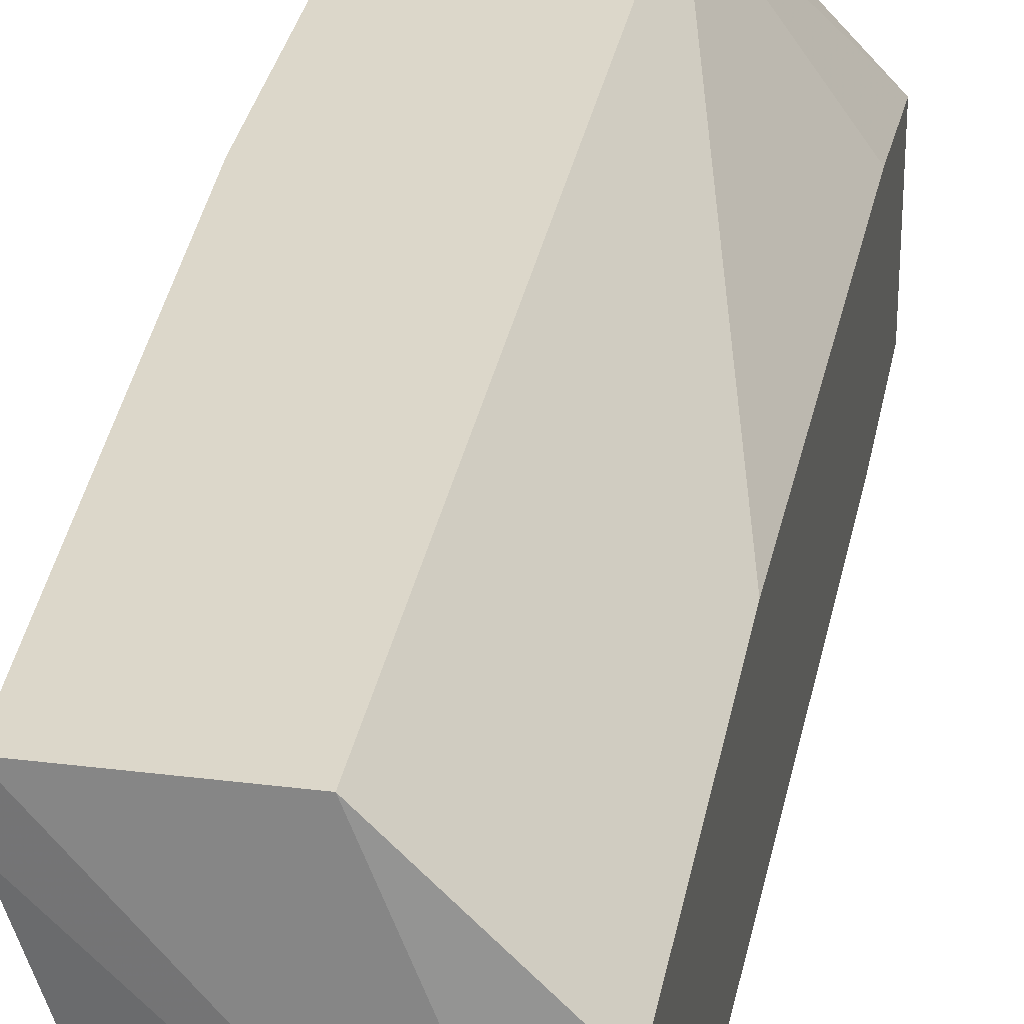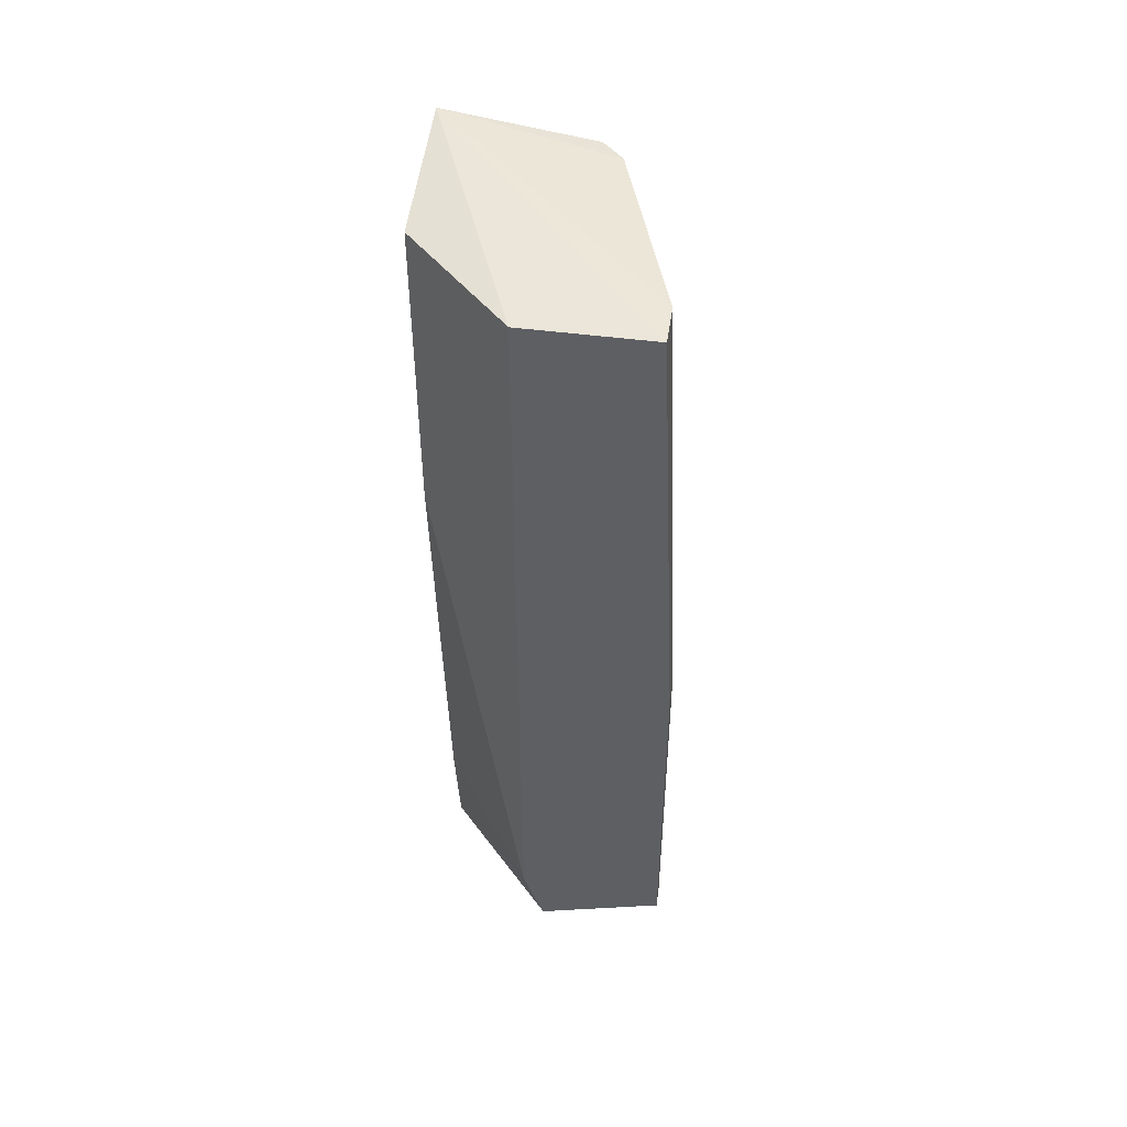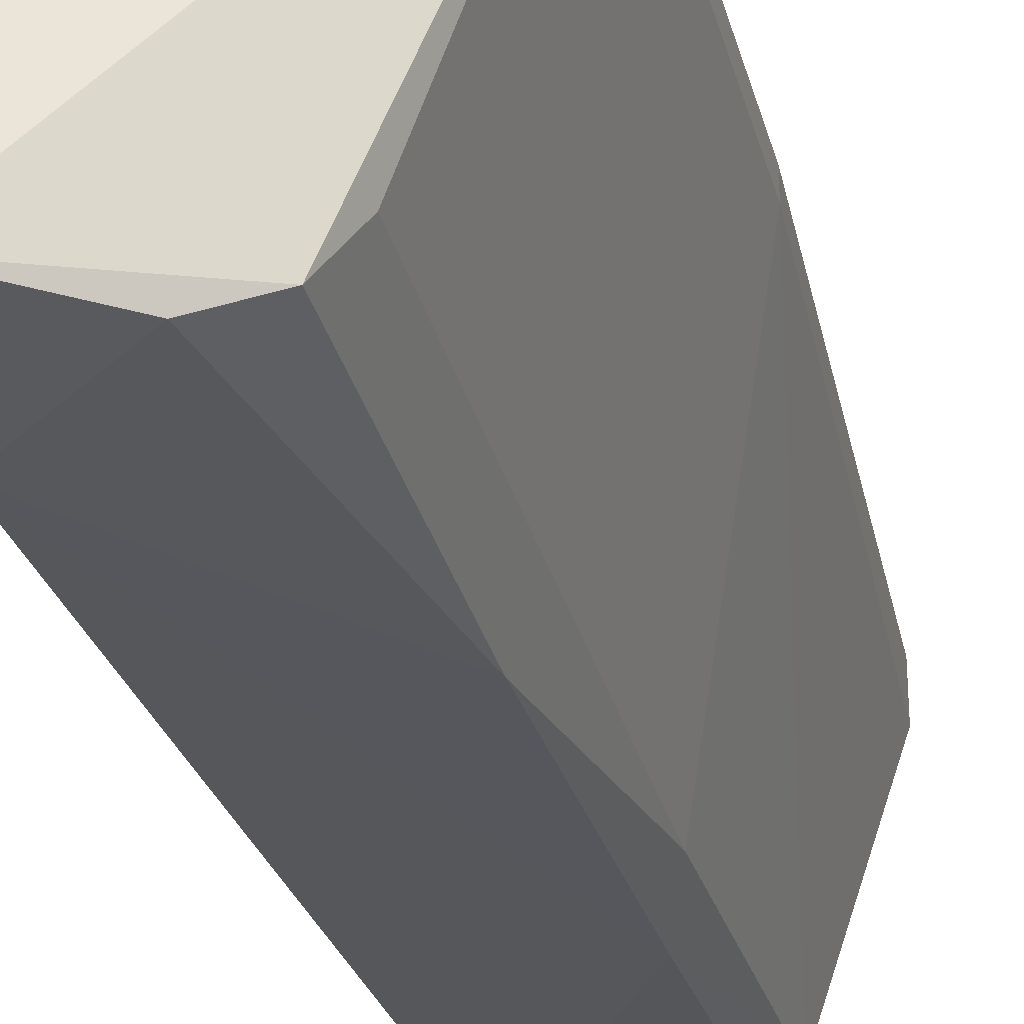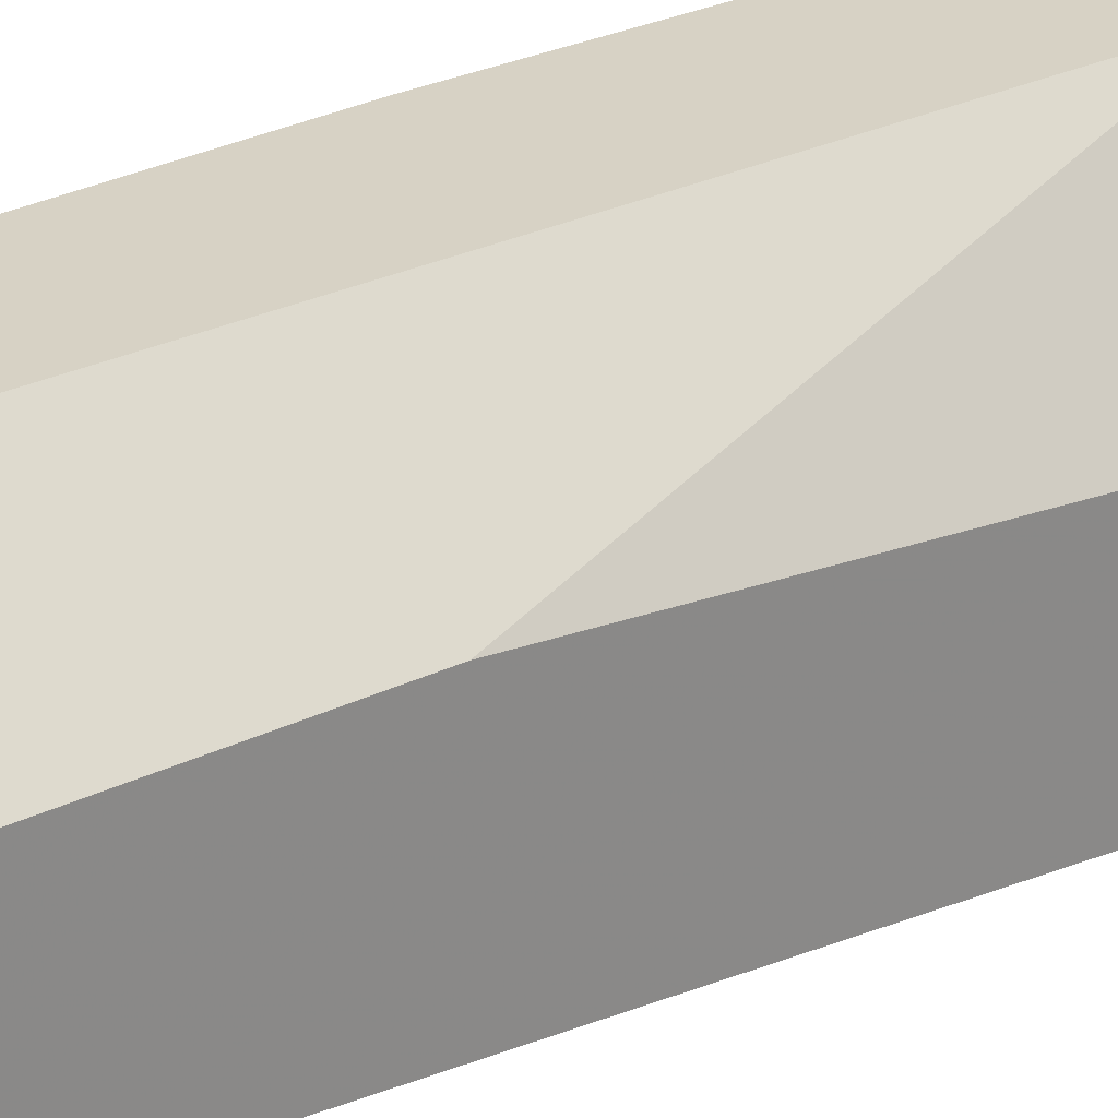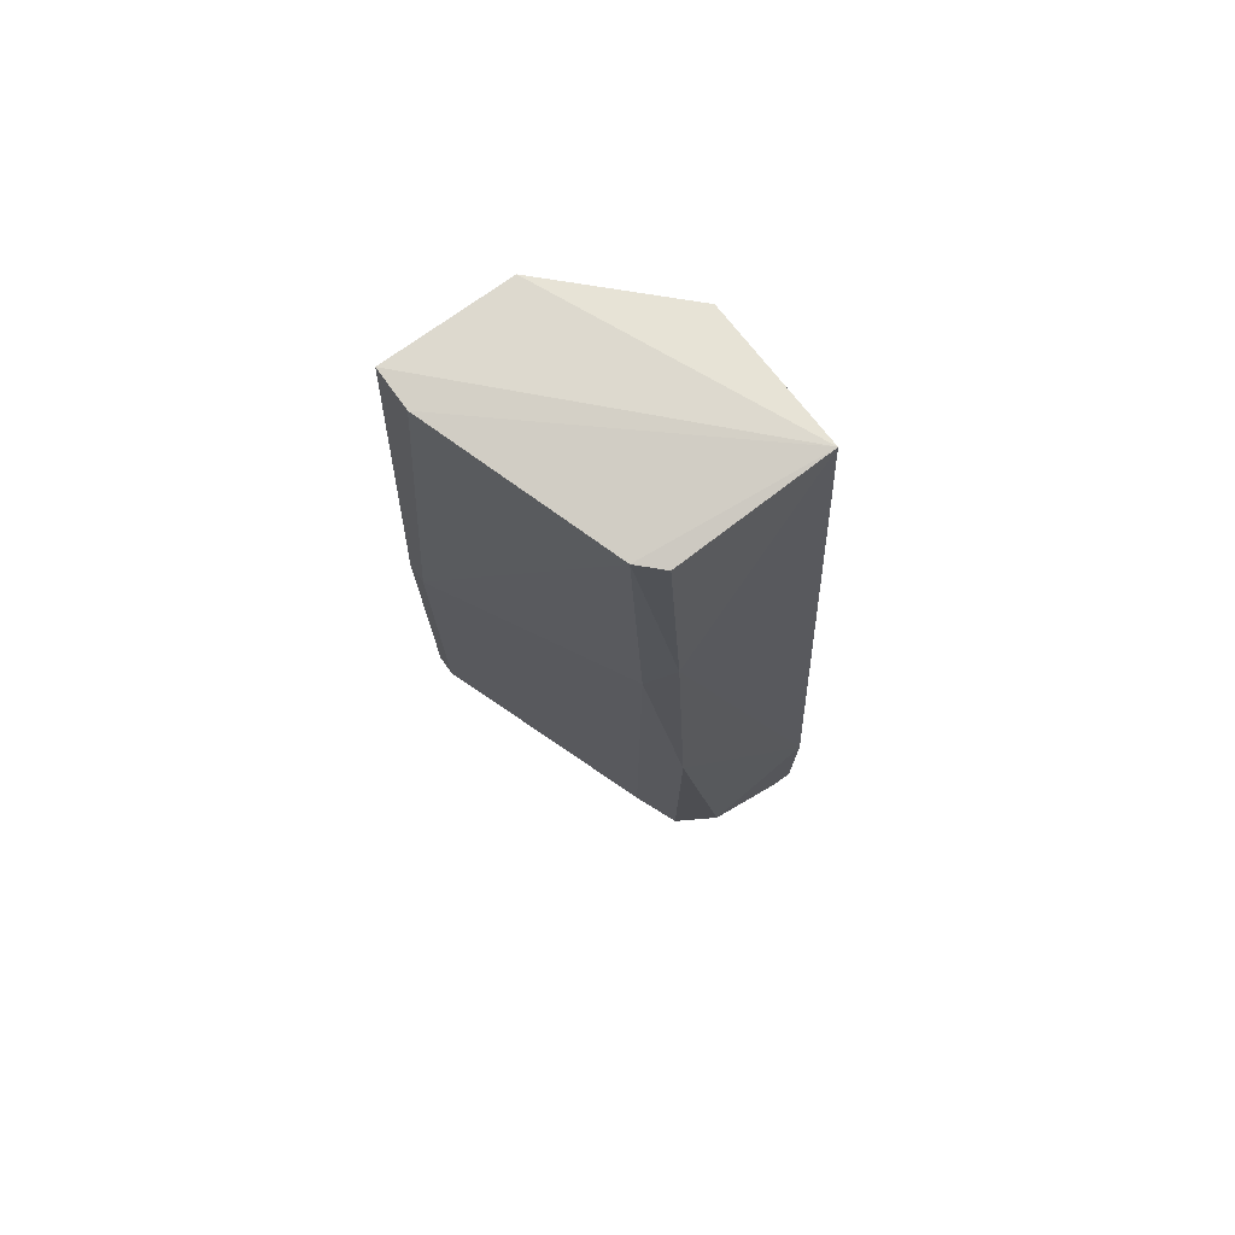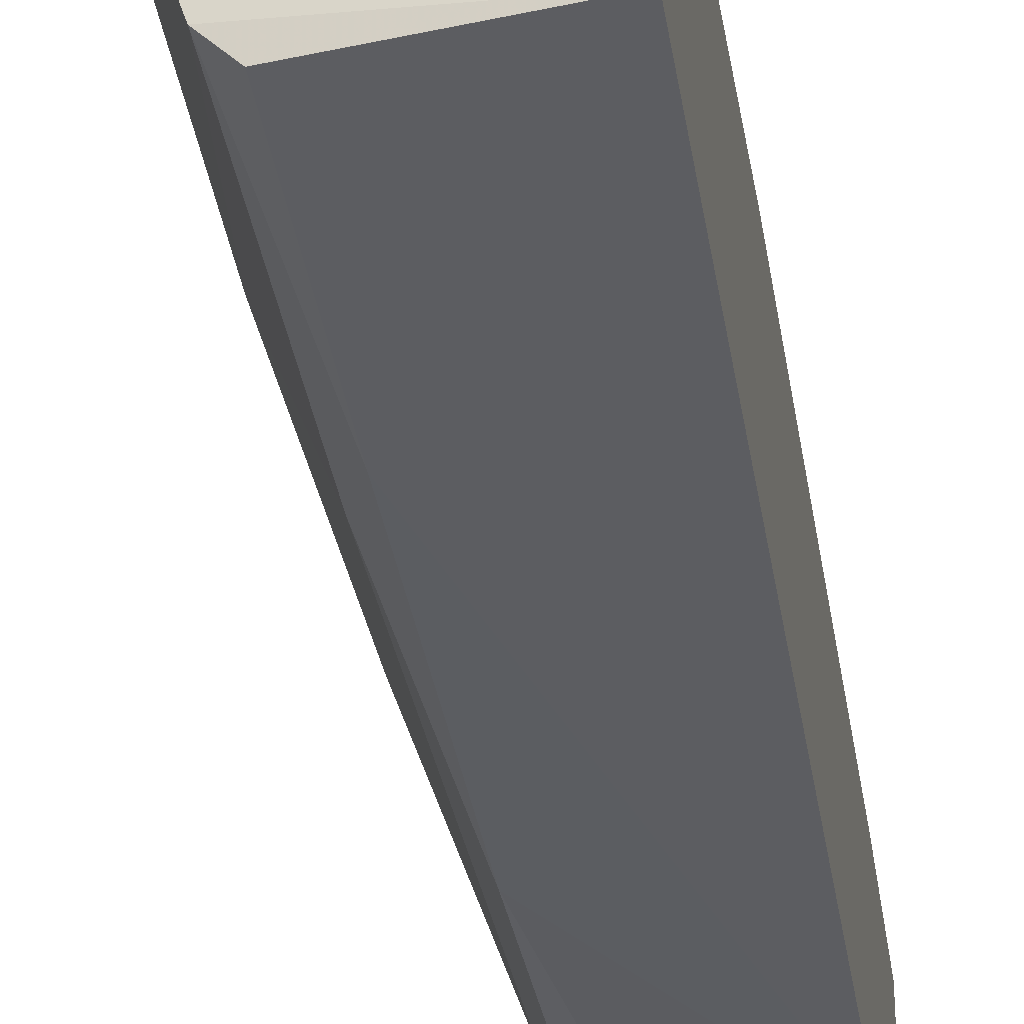
<metadata>
{"format":"obj","ext":"obj","renderer":"f3d","projection":"perspective","resolution":1024,"background":"white","views":[{"elev":30.8,"azim":-169.8,"up":"+Z"},{"elev":48.2,"azim":8.3,"up":"+Y"},{"elev":-31.0,"azim":14.0,"up":"+Z"},{"elev":27.2,"azim":-127.2,"up":"+Z"},{"elev":74.7,"azim":144.3,"up":"+Y"},{"elev":-31.9,"azim":-170.9,"up":"+Z"}]}
</metadata>
<code>
v -0.0295 -0.01724 0.0174
v -0.0295 -0.01724 0.01664
v -0.0295 -0.004325 0.0174
v -0.0295 -0.004325 0.01664
v -0.03026 0.01239 0.0174
v -0.03026 0.01239 0.01588
v -0.0333 0.00403 0.007525
v -0.0333 -0.018 0.006766
v -0.0333 -0.007364 0.006766
v -0.0333 0.01239 0.008285
v -0.03482 -0.01648 0.0174
v -0.03482 0.01239 0.0174
v -0.03482 -0.01876 0.006006
v -0.03862 -0.02104 0.006006
v -0.03862 -0.02104 0.01132
v -0.03862 -0.01648 0.01208
v -0.03862 0.01239 0.0136
v -0.03862 0.01315 0.008285
v -0.03862 0.00099 0.0136
v -0.03862 -0.01572 0.006006
v -0.03254 -0.01724 0.008285
v -0.03254 0.00175 0.008285
v -0.03254 0.01239 0.009045
v -0.03406 -0.01876 0.0174
v -0.03786 -0.02104 0.006006
v -0.03786 -0.02104 0.01132
f 7 22 9
f 5 12 24
f 12 5 18
f 12 18 17
f 18 15 17
f 15 18 14
f 24 12 11
f 15 24 11
f 12 17 11
f 5 24 3
f 17 15 19
f 11 17 19
f 13 14 20
f 14 18 20
f 18 7 20
f 7 23 22
f 5 3 4
f 3 2 4
f 2 22 4
f 22 23 4
f 18 5 6
f 23 18 6
f 5 4 6
f 4 23 6
f 3 24 1
f 2 3 1
f 14 13 25
f 15 14 25
f 8 2 25
f 13 8 25
f 2 1 25
f 18 23 10
f 7 18 10
f 23 7 10
f 2 8 21
f 22 2 21
f 8 22 21
f 15 11 16
f 19 15 16
f 11 19 16
f 24 15 26
f 1 24 26
f 15 25 26
f 25 1 26
f 8 13 9
f 13 20 9
f 20 7 9
f 22 8 9

</code>
